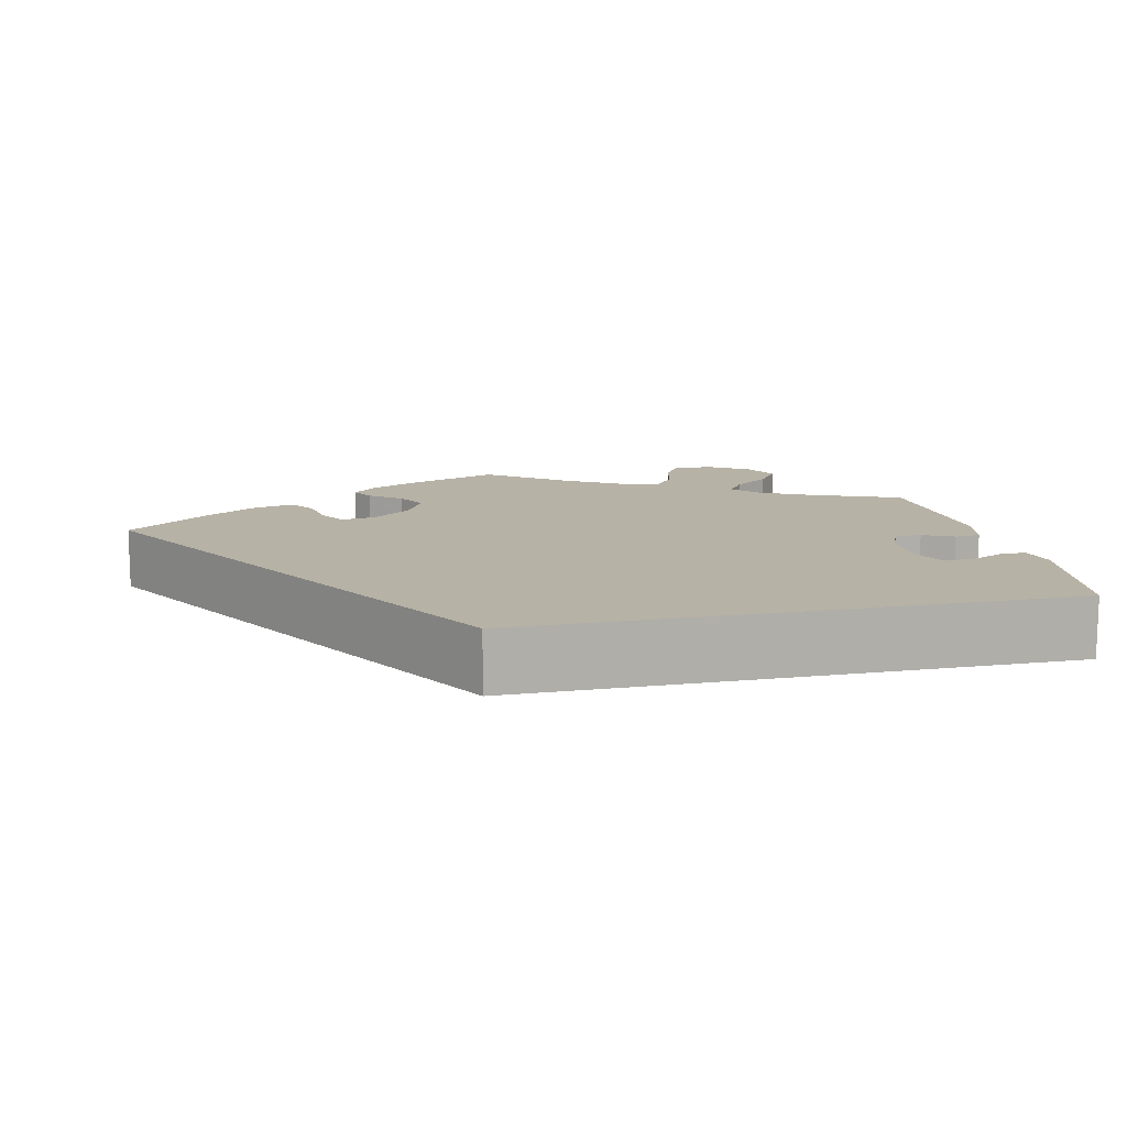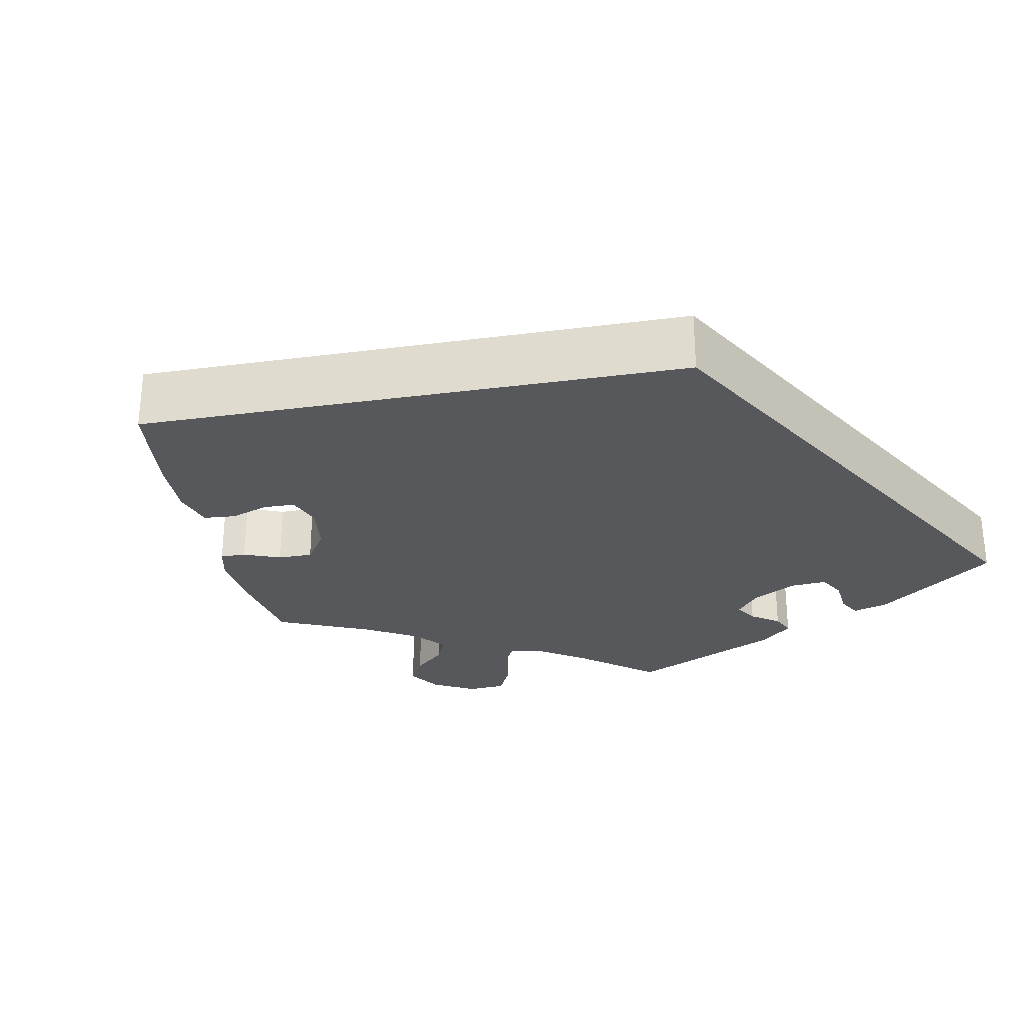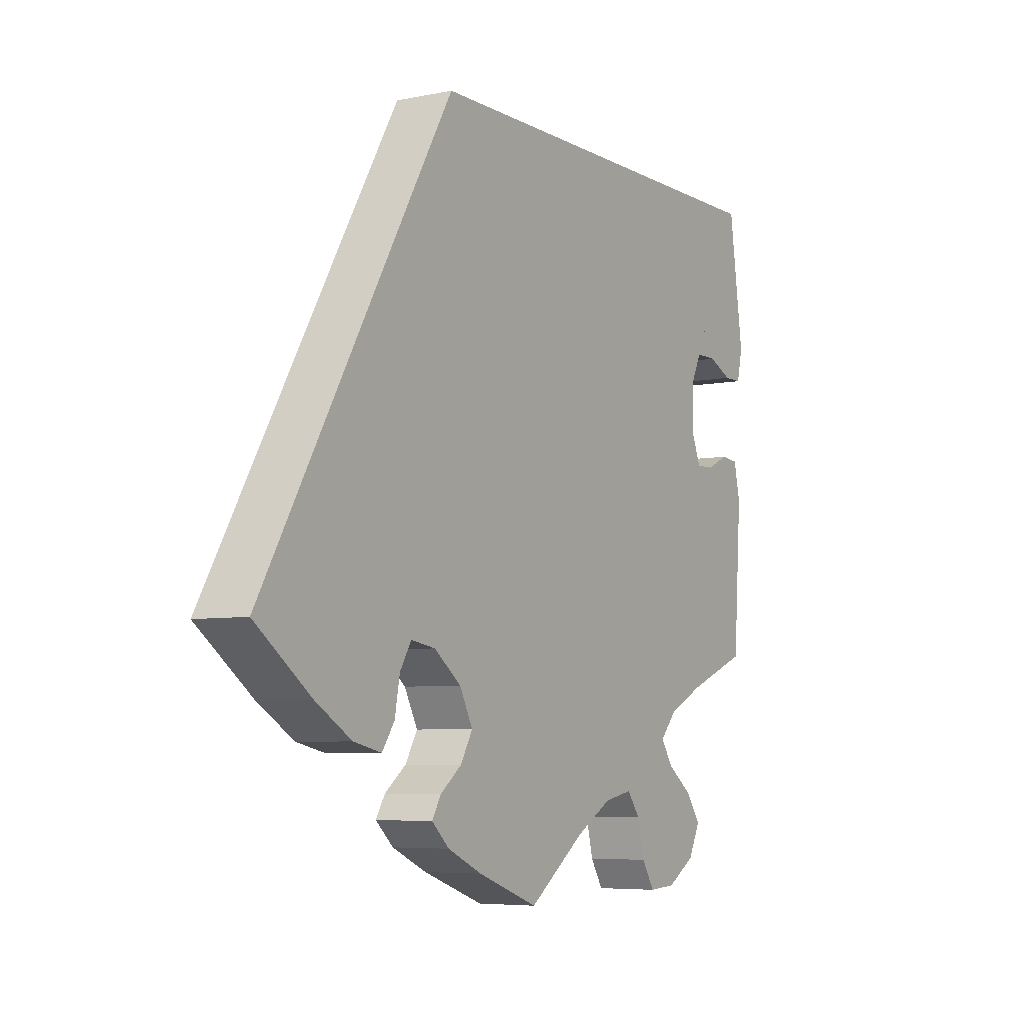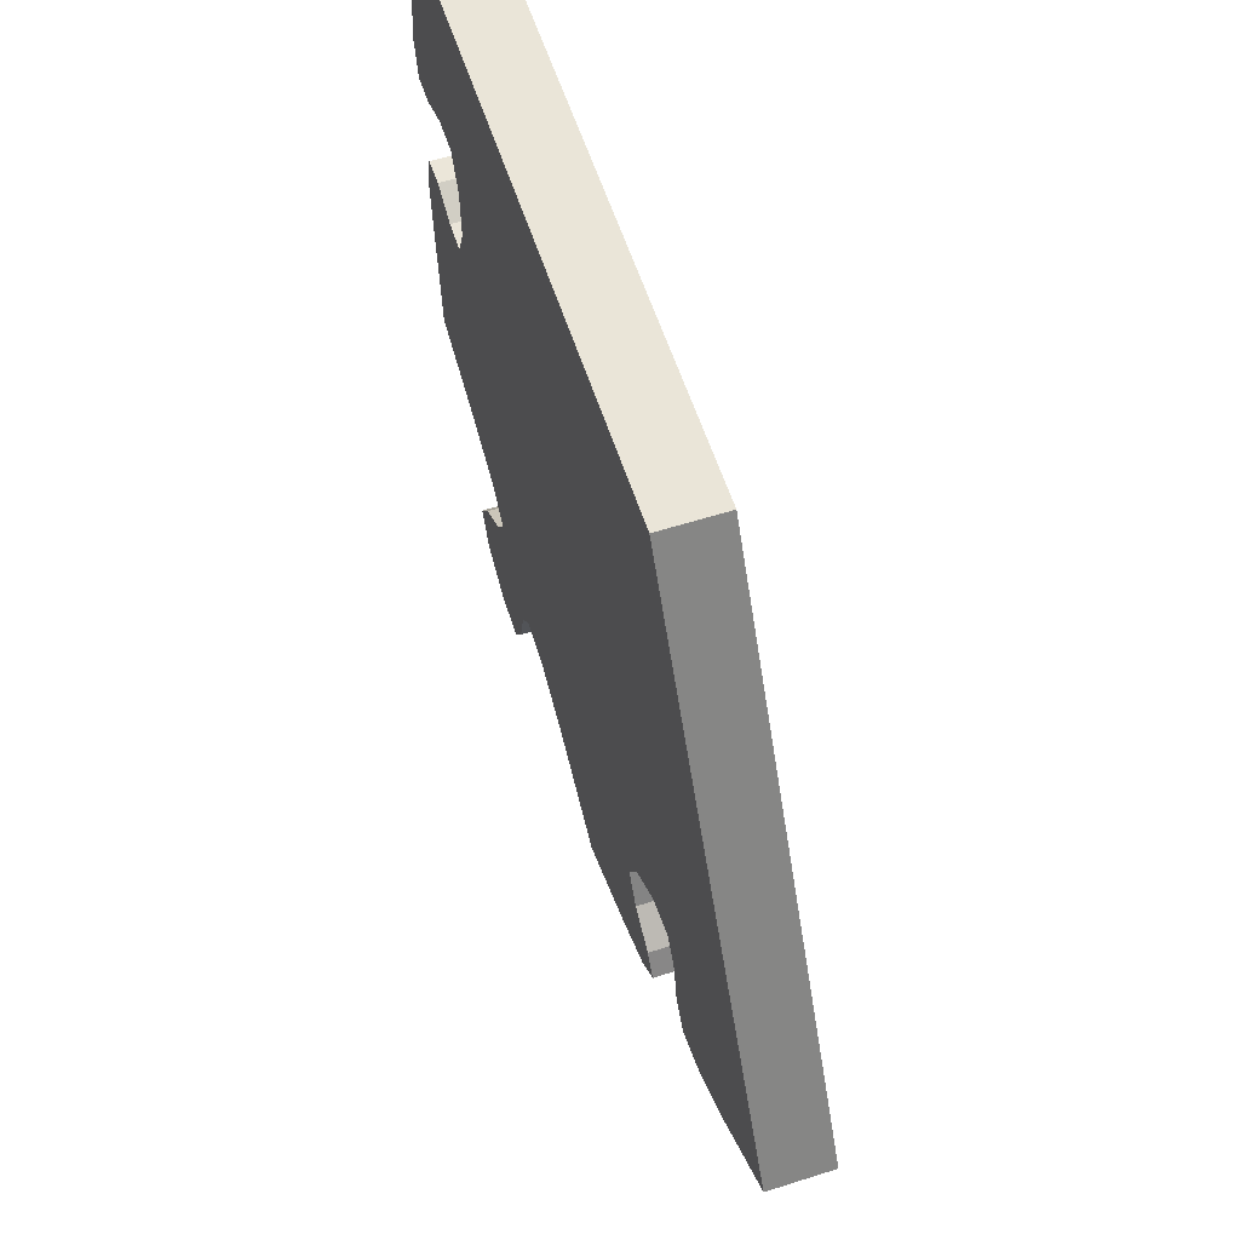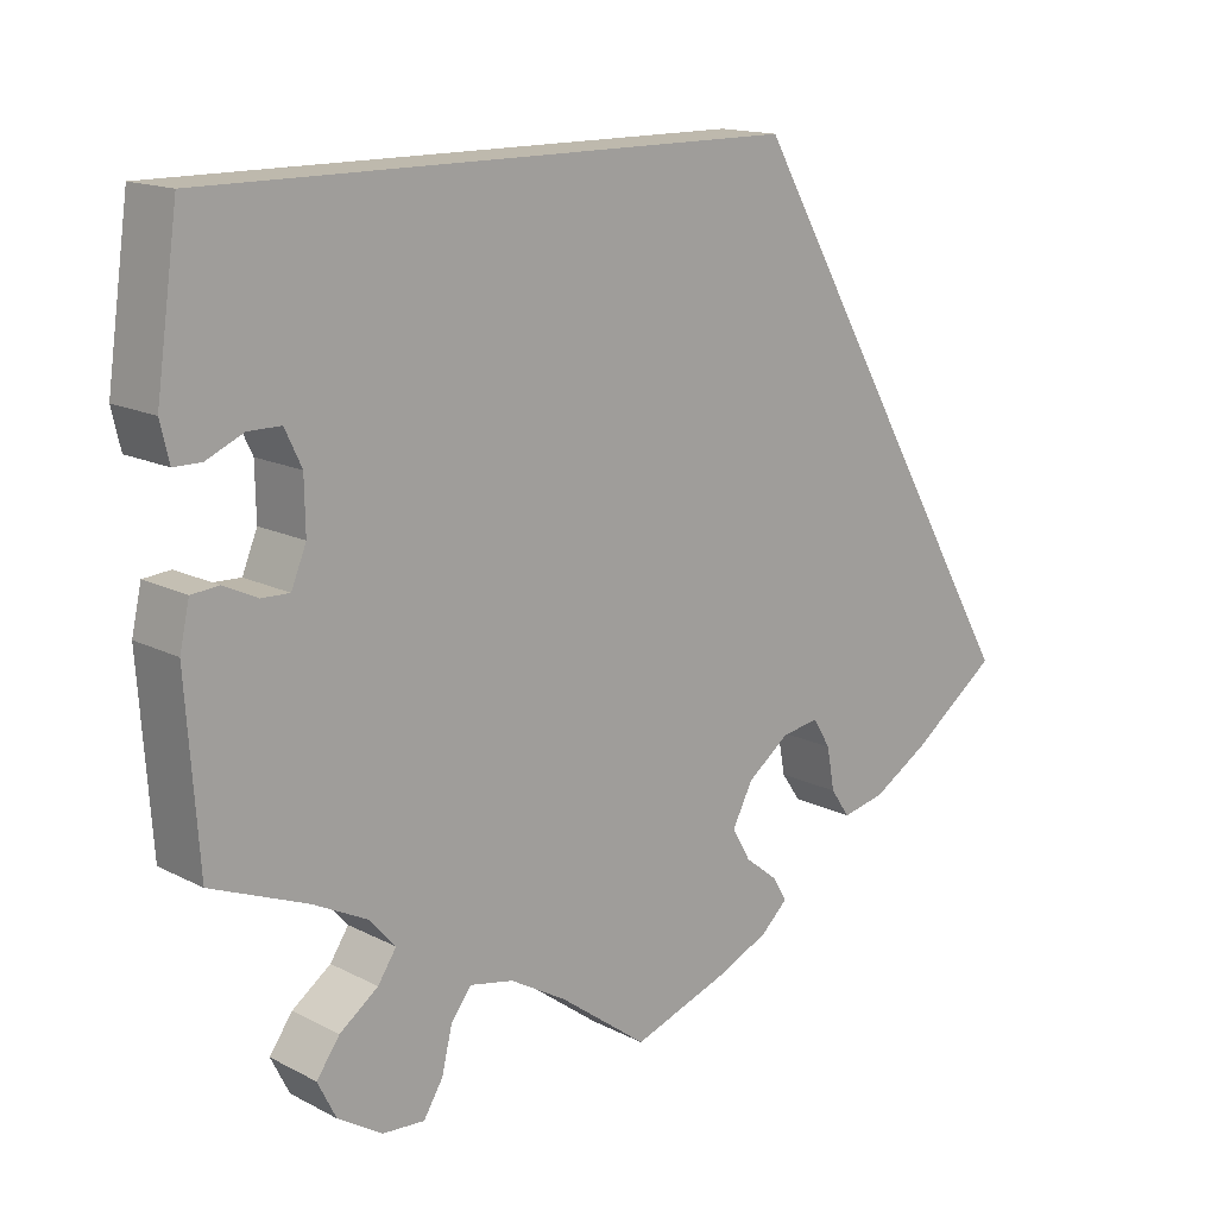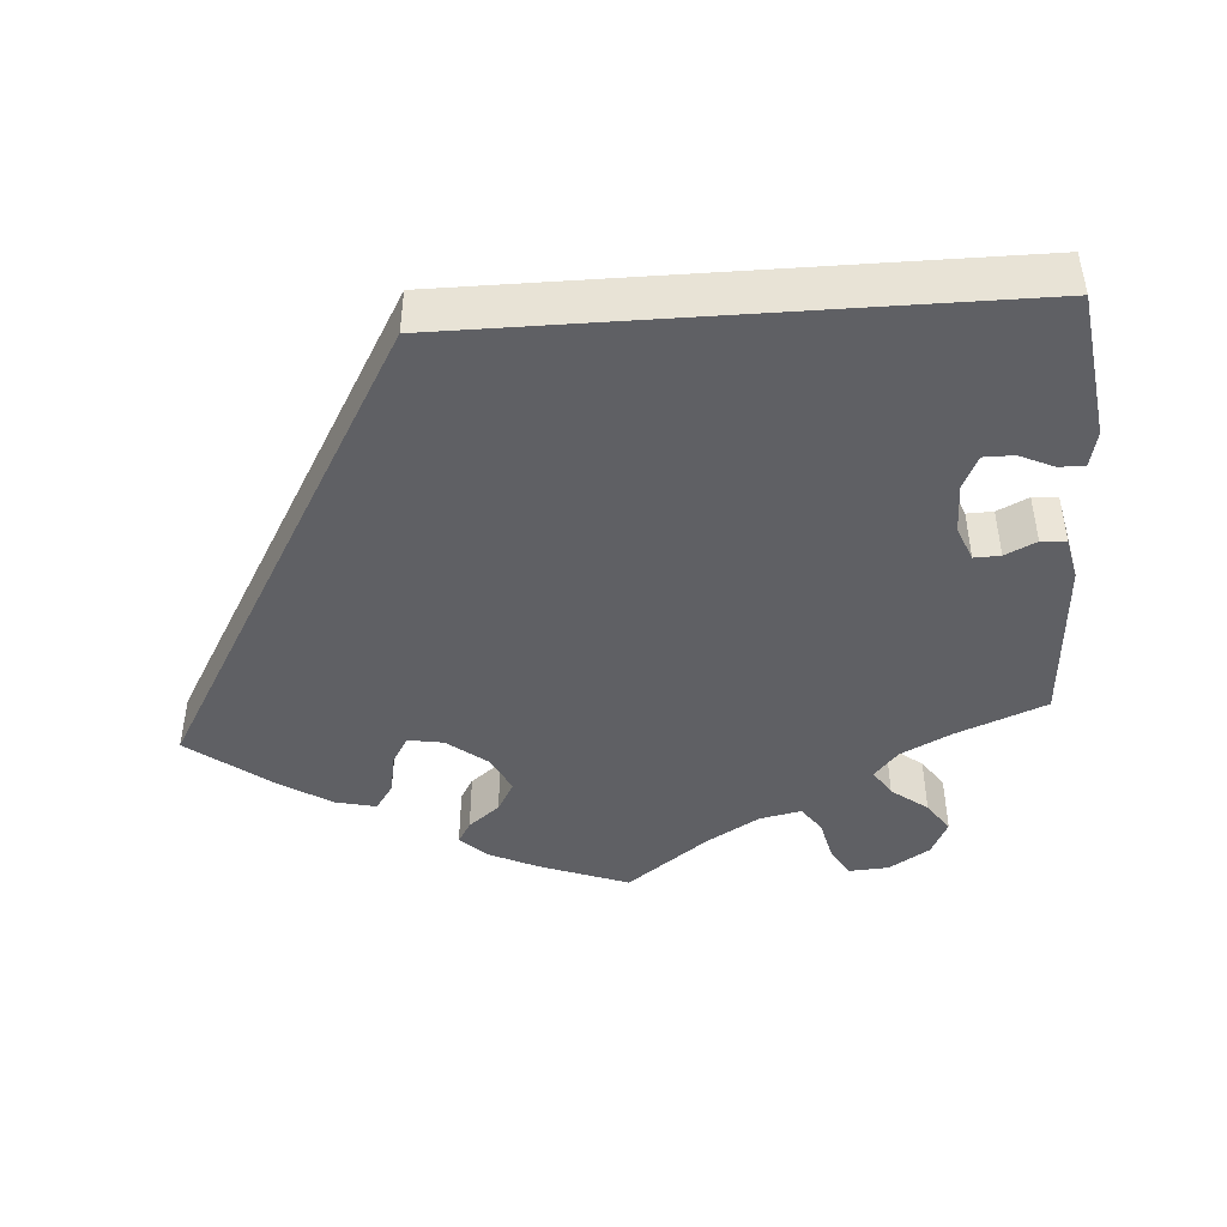
<metadata>
{"format":"obj","ext":"obj","renderer":"f3d","projection":"perspective","resolution":1024,"background":"white","views":[{"elev":12.4,"azim":-12.5,"up":"+Y"},{"elev":-27.7,"azim":-48.9,"up":"+Y"},{"elev":-6.0,"azim":-58.2,"up":"+Z"},{"elev":59.3,"azim":-108.1,"up":"+Z"},{"elev":15.1,"azim":137.5,"up":"+Z"},{"elev":-45.2,"azim":4.0,"up":"+Y"}]}
</metadata>
<code>
v -0.167 0.07 0.289
v 0.5 0.07 0.289
v 0.525 0.07 0.113
v 0.515 0.07 0.07
v 0.484 0.07 0.07
v 0.442 0.07 0.089
v 0.405 0.07 0.089
v 0.386 0.07 0.049
v 0.385 0.07 -0.011
v 0.402 0.07 -0.053
v 0.434 0.07 -0.052
v 0.472 0.07 -0.034
v 0.503 0.07 -0.037
v 0.514 0.07 -0.087
v 0.5 0.07 -0.289
v 0.391 0.07 -0.332
v 0.329 0.07 -0.363
v 0.3 0.07 -0.396
v 0.321 0.07 -0.428
v 0.365 0.07 -0.461
v 0.391 0.07 -0.498
v 0.37 0.07 -0.54
v 0.32 0.07 -0.571
v 0.272 0.07 -0.574
v 0.25 0.07 -0.538
v 0.238 0.07 -0.488
v 0.215 0.07 -0.457
v 0.165 0.07 -0.467
v 0.101 0.07 -0.504
v 0.001 0.07 -0.578
v -0.107 0.07 -0.539
v -0.168 0.07 -0.511
v -0.199 0.07 -0.482
v -0.183 0.07 -0.455
v -0.145 0.07 -0.425
v -0.124 0.07 -0.388
v -0.147 0.07 -0.343
v -0.195 0.07 -0.306
v -0.238 0.07 -0.299
v -0.258 0.07 -0.332
v -0.267 0.07 -0.381
v -0.289 0.07 -0.413
v -0.338 0.07 -0.402
v -0.402 0.07 -0.363
v -0.501 0.07 -0.289
v -0.167 0 0.289
v 0.5 0 0.289
v 0.525 0 0.113
v 0.515 0 0.07
v 0.484 0 0.07
v 0.442 0 0.089
v 0.405 0 0.089
v 0.386 0 0.049
v 0.385 0 -0.011
v 0.402 0 -0.053
v 0.434 0 -0.052
v 0.472 0 -0.034
v 0.503 0 -0.037
v 0.514 0 -0.087
v 0.5 0 -0.289
v 0.391 0 -0.332
v 0.329 0 -0.363
v 0.3 0 -0.396
v 0.321 0 -0.428
v 0.365 0 -0.461
v 0.391 0 -0.498
v 0.37 0 -0.54
v 0.32 0 -0.571
v 0.272 0 -0.574
v 0.25 0 -0.538
v 0.238 0 -0.488
v 0.215 0 -0.457
v 0.165 0 -0.467
v 0.101 0 -0.504
v 0.001 0 -0.578
v -0.107 0 -0.539
v -0.168 0 -0.511
v -0.199 0 -0.482
v -0.183 0 -0.455
v -0.145 0 -0.425
v -0.124 0 -0.388
v -0.147 0 -0.343
v -0.195 0 -0.306
v -0.238 0 -0.299
v -0.258 0 -0.332
v -0.267 0 -0.381
v -0.289 0 -0.413
v -0.338 0 -0.402
v -0.402 0 -0.363
v -0.501 0 -0.289
f 40 41 42 43
f 39 40 43 44
f 32 33 34 35
f 32 35 36
f 29 30 31 32
f 28 29 32 36
f 27 28 36 37
f 23 24 25 26
f 23 26 27
f 22 23 27
f 19 20 21 22
f 18 19 22 27
f 17 18 27 37
f 13 14 15 16
f 11 12 13 16
f 10 11 16 17
f 9 10 17 37
f 3 4 5 6
f 3 6 7
f 2 3 7
f 1 2 7 8
f 39 44 45 1
f 38 39 1 8
f 8 9 37 38
f 88 87 86 85
f 89 88 85 84
f 80 79 78 77
f 81 80 77
f 77 76 75 74
f 81 77 74 73
f 82 81 73 72
f 71 70 69 68
f 72 71 68
f 72 68 67
f 67 66 65 64
f 72 67 64 63
f 82 72 63 62
f 61 60 59 58
f 61 58 57 56
f 62 61 56 55
f 82 62 55 54
f 51 50 49 48
f 52 51 48
f 52 48 47
f 53 52 47 46
f 46 90 89 84
f 53 46 84 83
f 83 82 54 53
f 1 46 47 2
f 2 47 48 3
f 3 48 49 4
f 4 49 50 5
f 5 50 51 6
f 6 51 52 7
f 7 52 53 8
f 8 53 54 9
f 9 54 55 10
f 10 55 56 11
f 11 56 57 12
f 12 57 58 13
f 13 58 59 14
f 14 59 60 15
f 15 60 61 16
f 16 61 62 17
f 17 62 63 18
f 18 63 64 19
f 19 64 65 20
f 20 65 66 21
f 21 66 67 22
f 22 67 68 23
f 23 68 69 24
f 24 69 70 25
f 25 70 71 26
f 26 71 72 27
f 27 72 73 28
f 28 73 74 29
f 29 74 75 30
f 30 75 76 31
f 31 76 77 32
f 32 77 78 33
f 33 78 79 34
f 34 79 80 35
f 35 80 81 36
f 36 81 82 37
f 37 82 83 38
f 38 83 84 39
f 39 84 85 40
f 40 85 86 41
f 41 86 87 42
f 42 87 88 43
f 43 88 89 44
f 44 89 90 45
f 45 90 46 1

</code>
